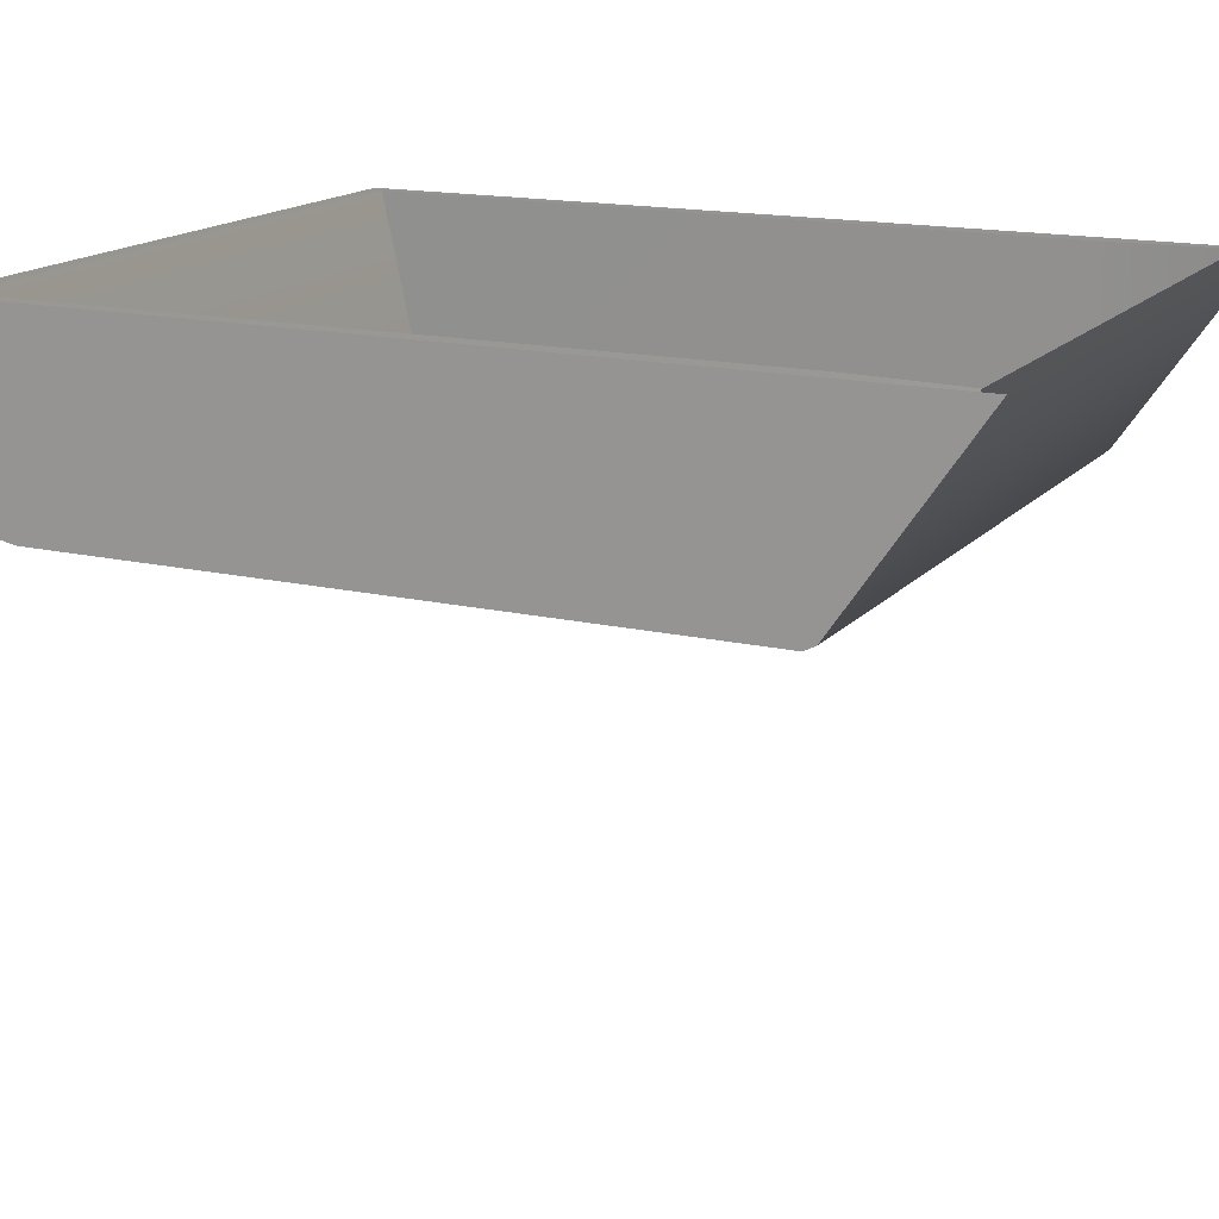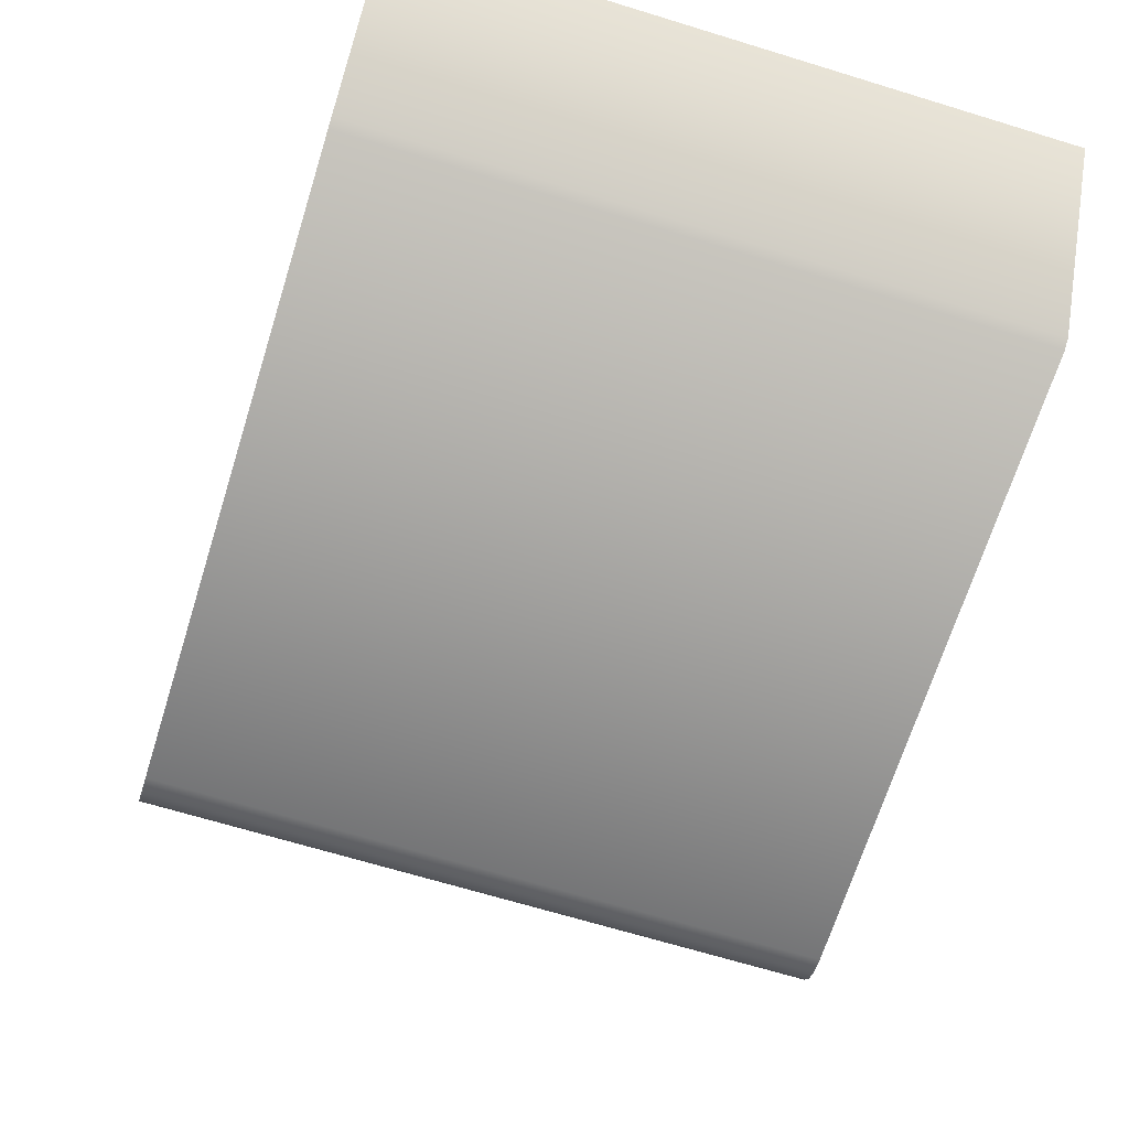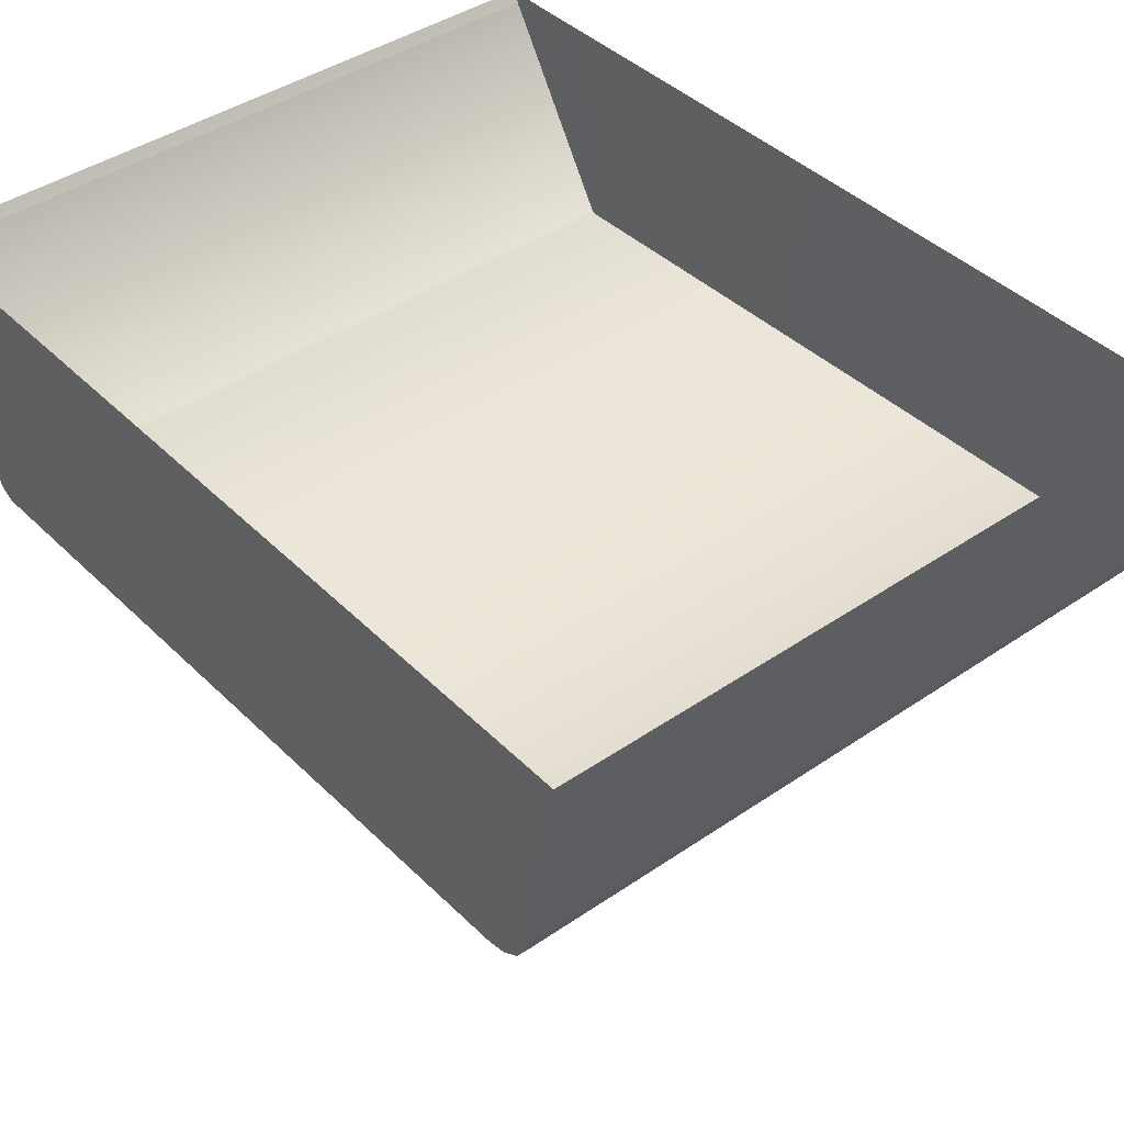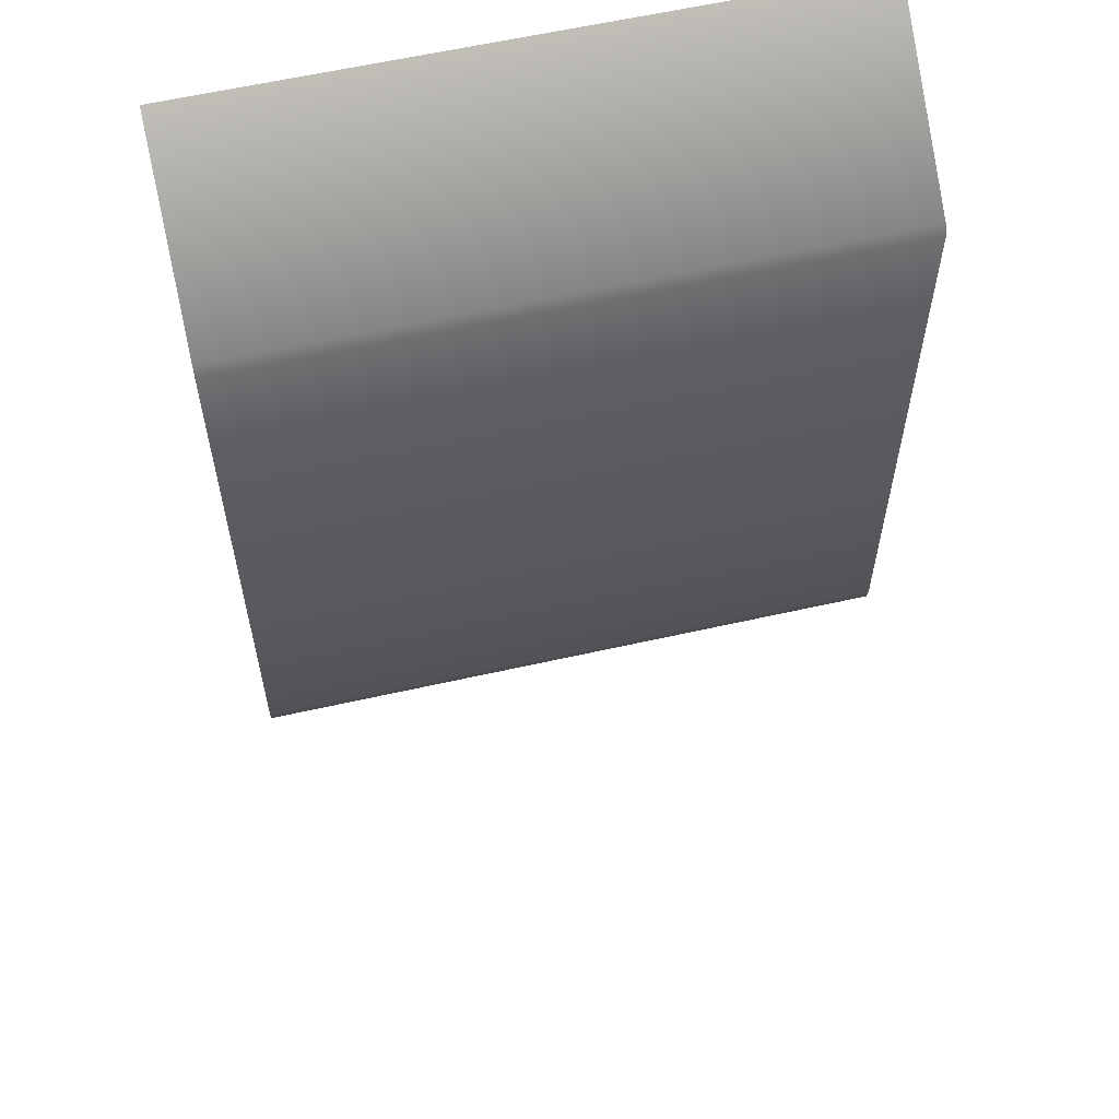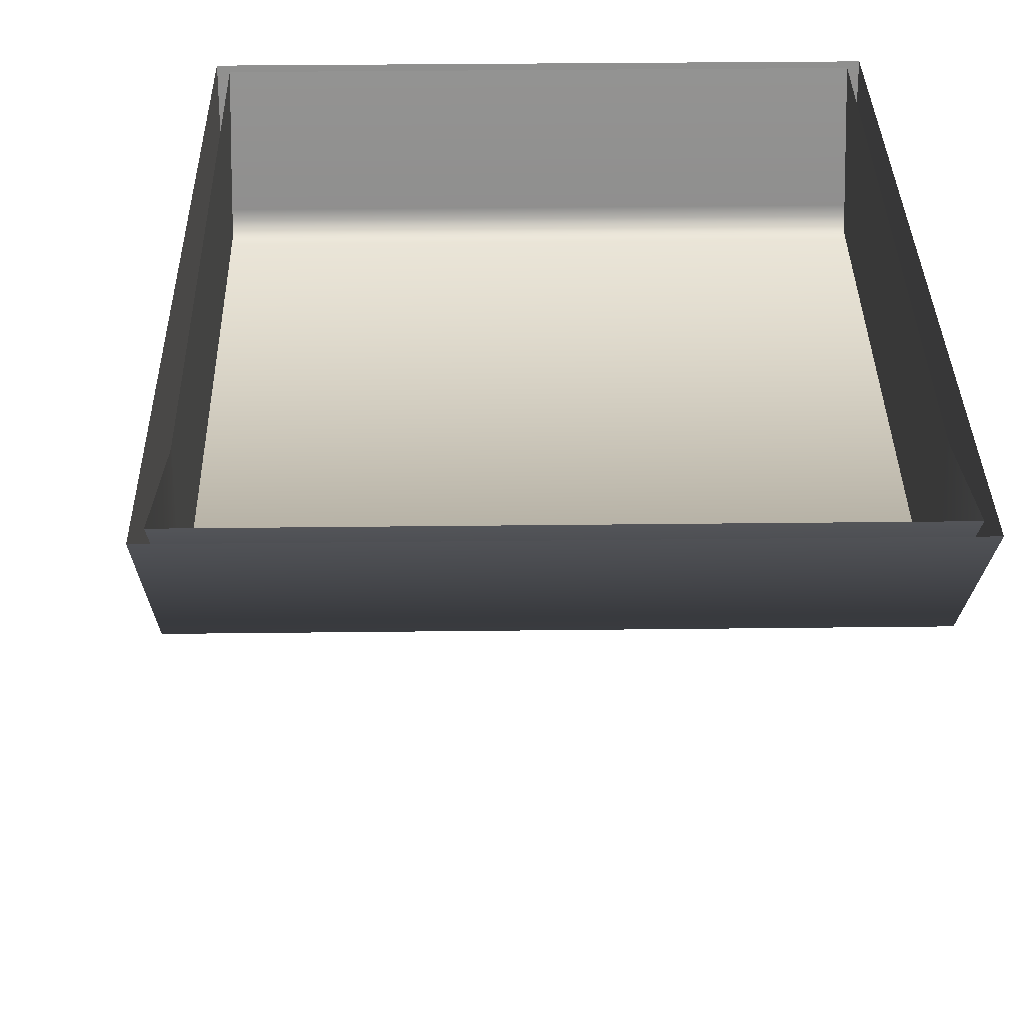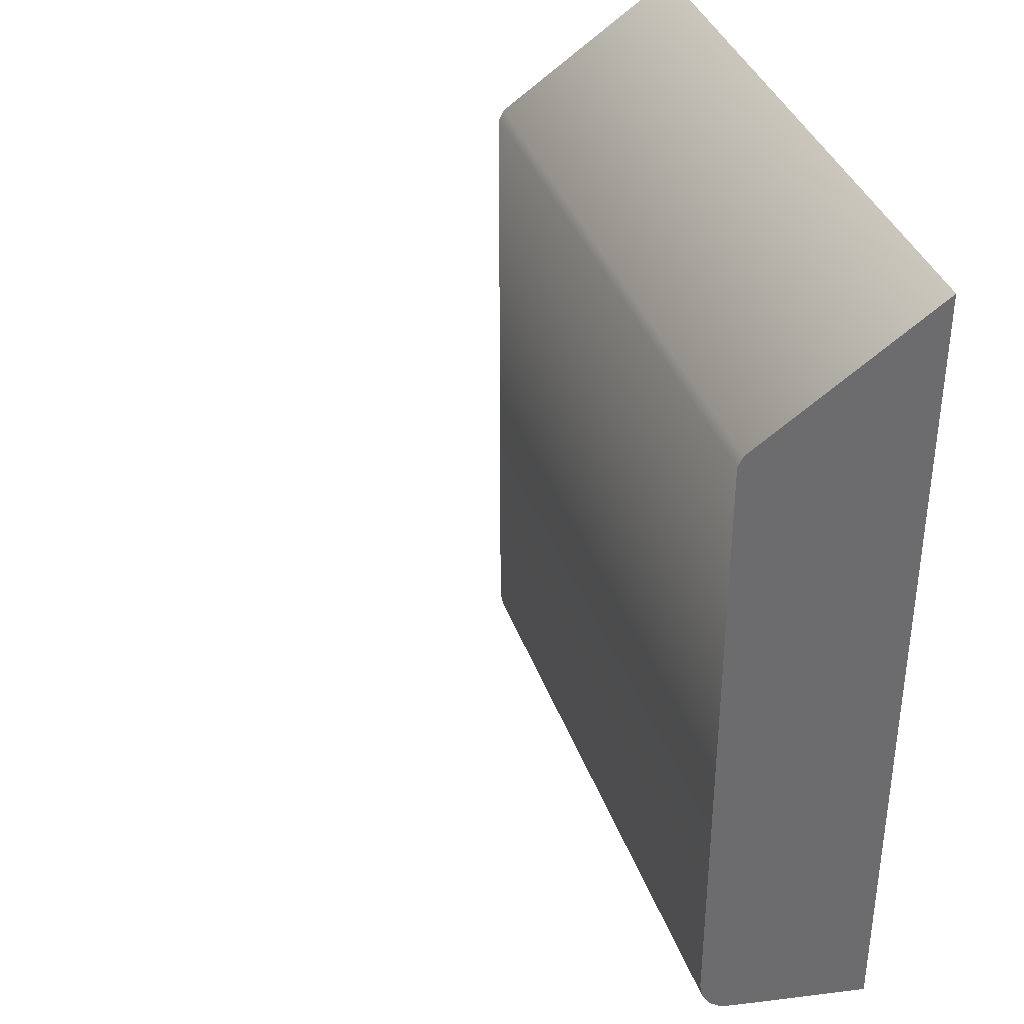
<metadata>
{"format":"obj","ext":"obj","renderer":"f3d","projection":"perspective","resolution":1024,"background":"white","views":[{"elev":15.7,"azim":116.0,"up":"+Z"},{"elev":-66.6,"azim":162.8,"up":"+Z"},{"elev":40.9,"azim":-40.1,"up":"+Z"},{"elev":60.4,"azim":167.0,"up":"+Y"},{"elev":34.8,"azim":179.1,"up":"+Z"},{"elev":36.8,"azim":-107.9,"up":"+Y"}]}
</metadata>
<code>
o FridgeDrawer2_10_FridgeDrawer2B4_2_GeomSubset_4
v 0.005766 0.0479 -0.9565
v 0.005755 0.0479 -0.9565
v 0.005766 0.04791 -0.9565
v 0.005755 0.04791 -0.9565
v 0.005766 0.0479 -0.9565
v 0.005755 0.0479 -0.9565
v 0.005766 0.04791 -0.9565
v 0.005755 0.04791 -0.9565
v 0.005766 0.0479 -0.9565
v 0.005755 0.0479 -0.9565
v 0.005766 0.04791 -0.9565
v 0.005755 0.04791 -0.9565
v 0.005766 0.0479 -0.9565
v 0.005755 0.0479 -0.9565
v 0.005766 0.04791 -0.9565
v 0.005755 0.04791 -0.9565
v 0.005766 0.0479 -0.9565
v 0.005755 0.0479 -0.9565
v 0.005766 0.04791 -0.9565
v 0.005755 0.04791 -0.9565
v 0.005766 0.0479 -0.9565
v 0.005755 0.0479 -0.9565
v 0.005766 0.04791 -0.9565
v 0.005755 0.04791 -0.9565
v 0.005766 0.0479 -0.9565
v 0.005755 0.0479 -0.9565
v 0.005766 0.04791 -0.9565
v 0.005755 0.04791 -0.9565
v -0.02974 0.2336 -0.6617
v -0.3747 0.2336 -0.6617
v -0.02974 0.1575 -0.7717
v -0.02974 0.1521 -0.7744
v -0.3747 0.1521 -0.7744
v -0.3747 0.1575 -0.7717
v -0.02974 0.2336 -0.6541
v -0.02974 0.1575 -0.6541
v -0.02974 0.1521 -0.6541
v -0.02974 -0.2228 -0.6541
v -0.3747 0.1575 -0.6541
v -0.3747 0.2336 -0.6541
v -0.3747 0.1521 -0.6541
v -0.3747 -0.2228 -0.6541
v -0.3747 -0.1825 -0.7744
v -0.3747 -0.2048 -0.7533
v -0.02974 -0.2048 -0.7533
v -0.02974 -0.1825 -0.7744
v -0.02974 -0.2031 -0.7614
v -0.3747 -0.2031 -0.7614
v -0.02974 -0.1983 -0.7682
v -0.3747 -0.1983 -0.7682
v -0.02974 -0.191 -0.7728
v -0.3747 -0.191 -0.7728
v -0.3663 0.1525 -0.7665
v -0.03812 0.1525 -0.7665
v -0.3694 -0.1954 -0.7516
v -0.3664 -0.2153 -0.6529
v -0.03799 -0.2153 -0.6529
v -0.03496 -0.1954 -0.7516
v -0.3663 0.1503 -0.7676
v -0.03812 0.1503 -0.7676
v -0.04141 0.1575 -0.6541
v -0.03799 0.226 -0.6541
v -0.04141 0.1521 -0.6541
v -0.3694 -0.1943 -0.7579
v -0.3694 -0.1915 -0.7618
v -0.3694 -0.1874 -0.7644
v -0.3694 -0.1815 -0.7654
v -0.363 0.1521 -0.6541
v -0.3664 0.226 -0.6541
v -0.363 0.1575 -0.6541
v -0.03498 -0.1815 -0.7654
v -0.03504 -0.1874 -0.7644
v -0.03504 -0.1915 -0.7618
v -0.03504 -0.1943 -0.7579
v -0.04074 0.1517 -0.6772
v -0.03724 -0.2104 -0.6772
v -0.3637 0.1517 -0.6772
v -0.3637 0.1565 -0.6772
v -0.3688 0.2123 -0.6772
v -0.3672 -0.2104 -0.6772
v -0.04073 0.1565 -0.6772
v -0.03564 0.2123 -0.6772
v -0.02974 0.2229 -0.6772
v -0.3747 0.2229 -0.6772
v -0.3747 -0.2186 -0.6772
v -0.02974 -0.2186 -0.6772
v -0.02974 0.1575 -0.6772
v -0.02974 0.1521 -0.6772
v -0.3747 0.1521 -0.6772
v -0.3747 0.1575 -0.6772
v -0.02974 -0.238 -0.6541
v -0.3747 -0.238 -0.6541
v -0.3747 -0.2338 -0.6772
v -0.02974 -0.2338 -0.6772
f 17 18 20 19
f 21 22 24 23
f 25 26 28 27
f 66 67 71 72
f 65 66 72 73
f 64 65 73 74
f 55 64 74 58
f 60 71 67 59
f 53 54 60 59
f 34 33 32 31
f 32 33 43 46
f 44 45 47 48
f 48 47 49 50
f 50 49 51 52
f 52 51 46 43
f 75 76 58 74 73 72 71 60
f 77 78 53 59
f 78 79 53
f 77 59 67 66 65 64 55 80
f 75 60 54 81
f 81 54 82
f 55 58 76 80
f 79 82 54 53
f 84 34 31 83
f 86 45 44 85
f 87 83 31
f 88 87 31 32
f 89 85 44 48 50 52 43 33
f 84 90 34
f 89 33 34 90
f 88 32 46 51 49 47 45 86

</code>
